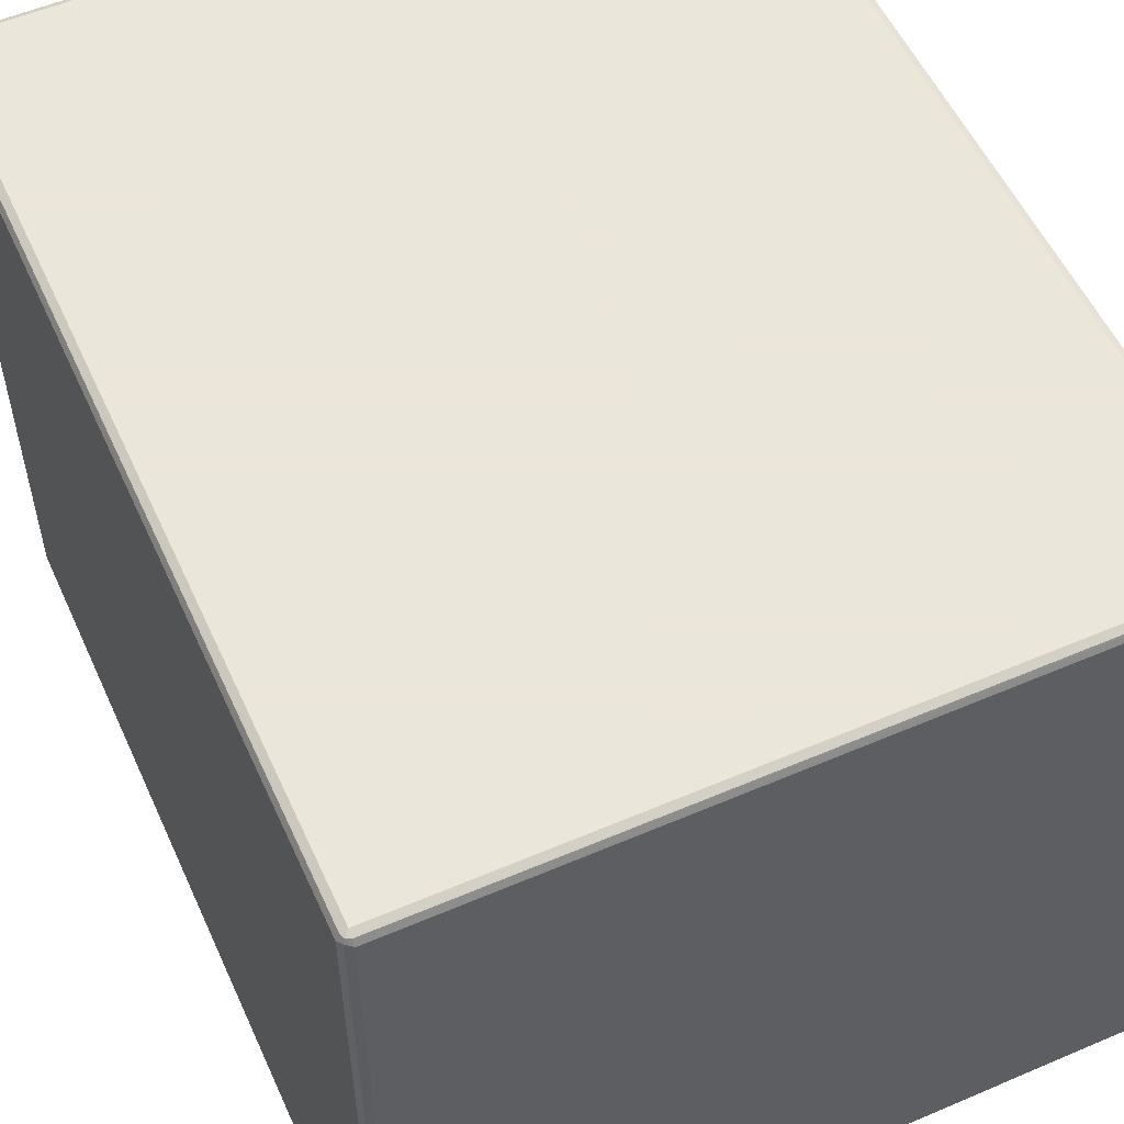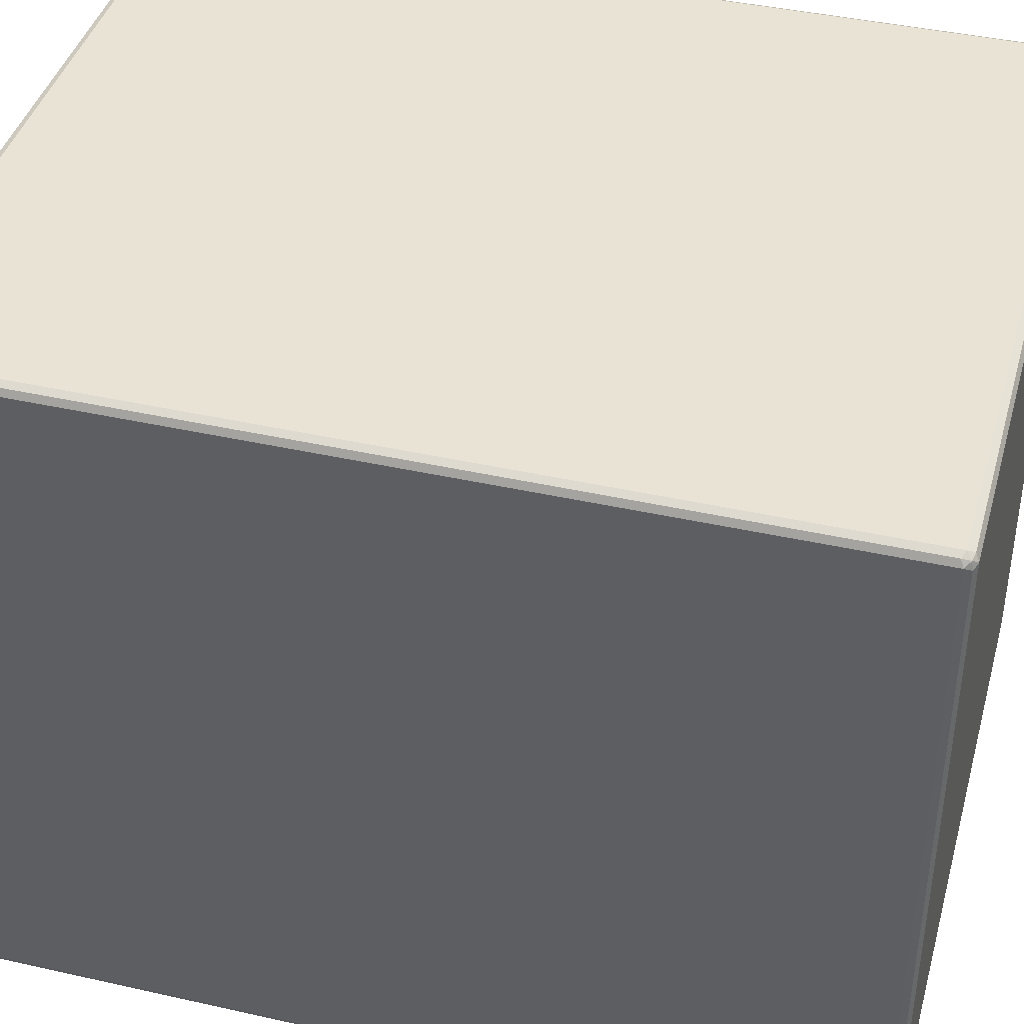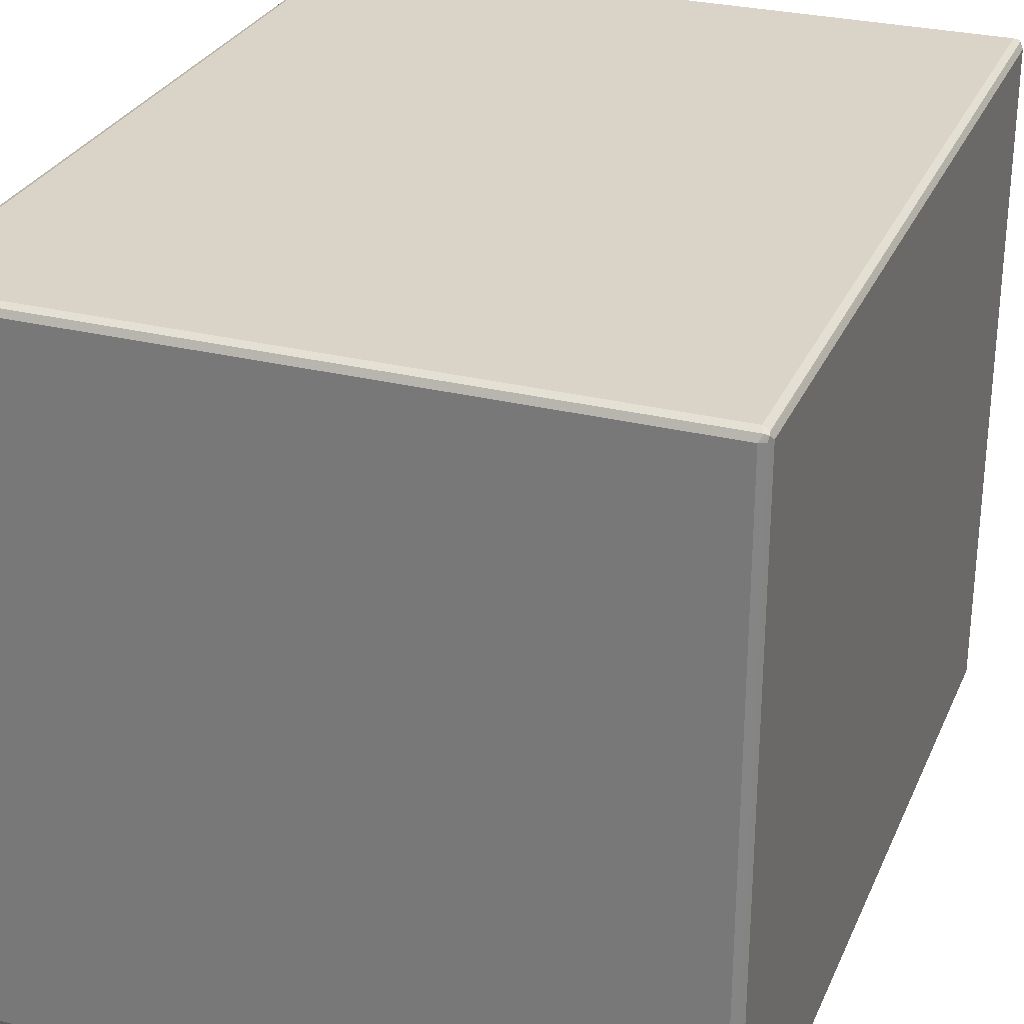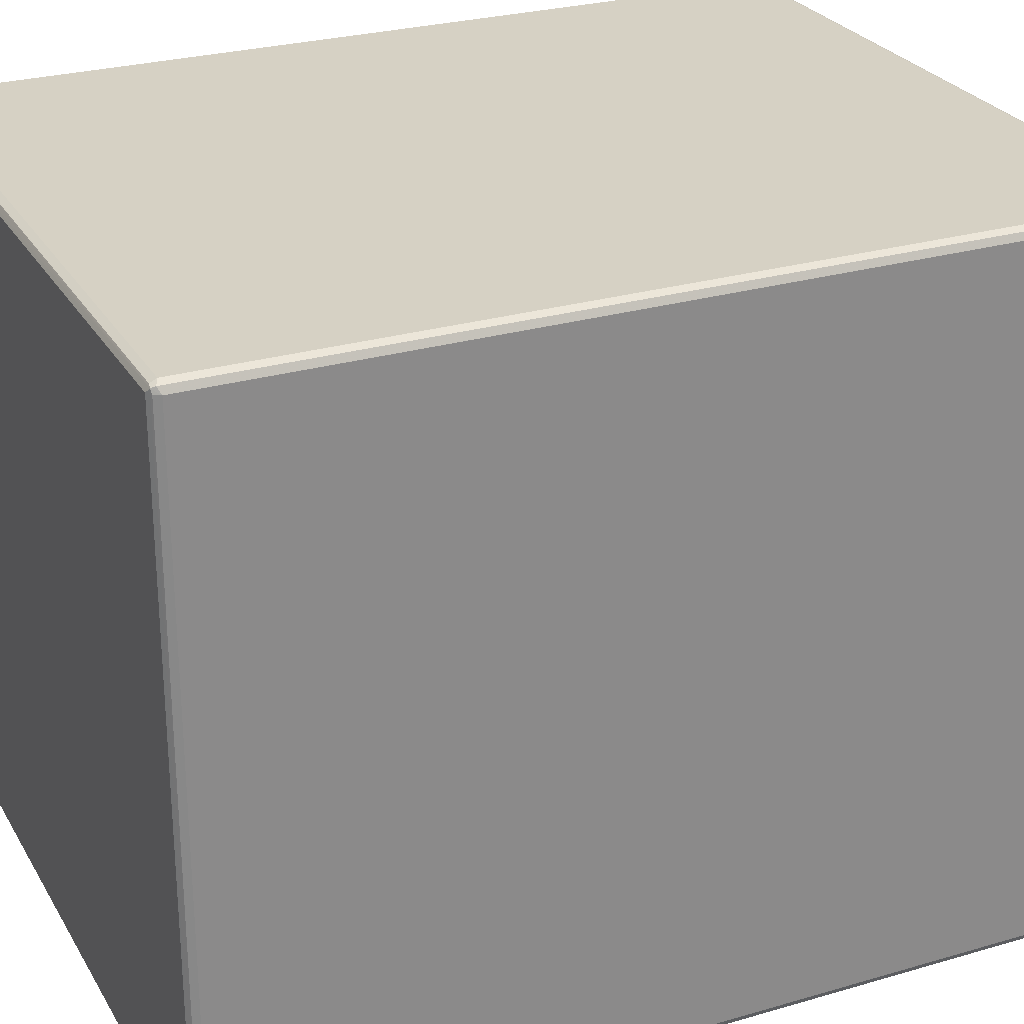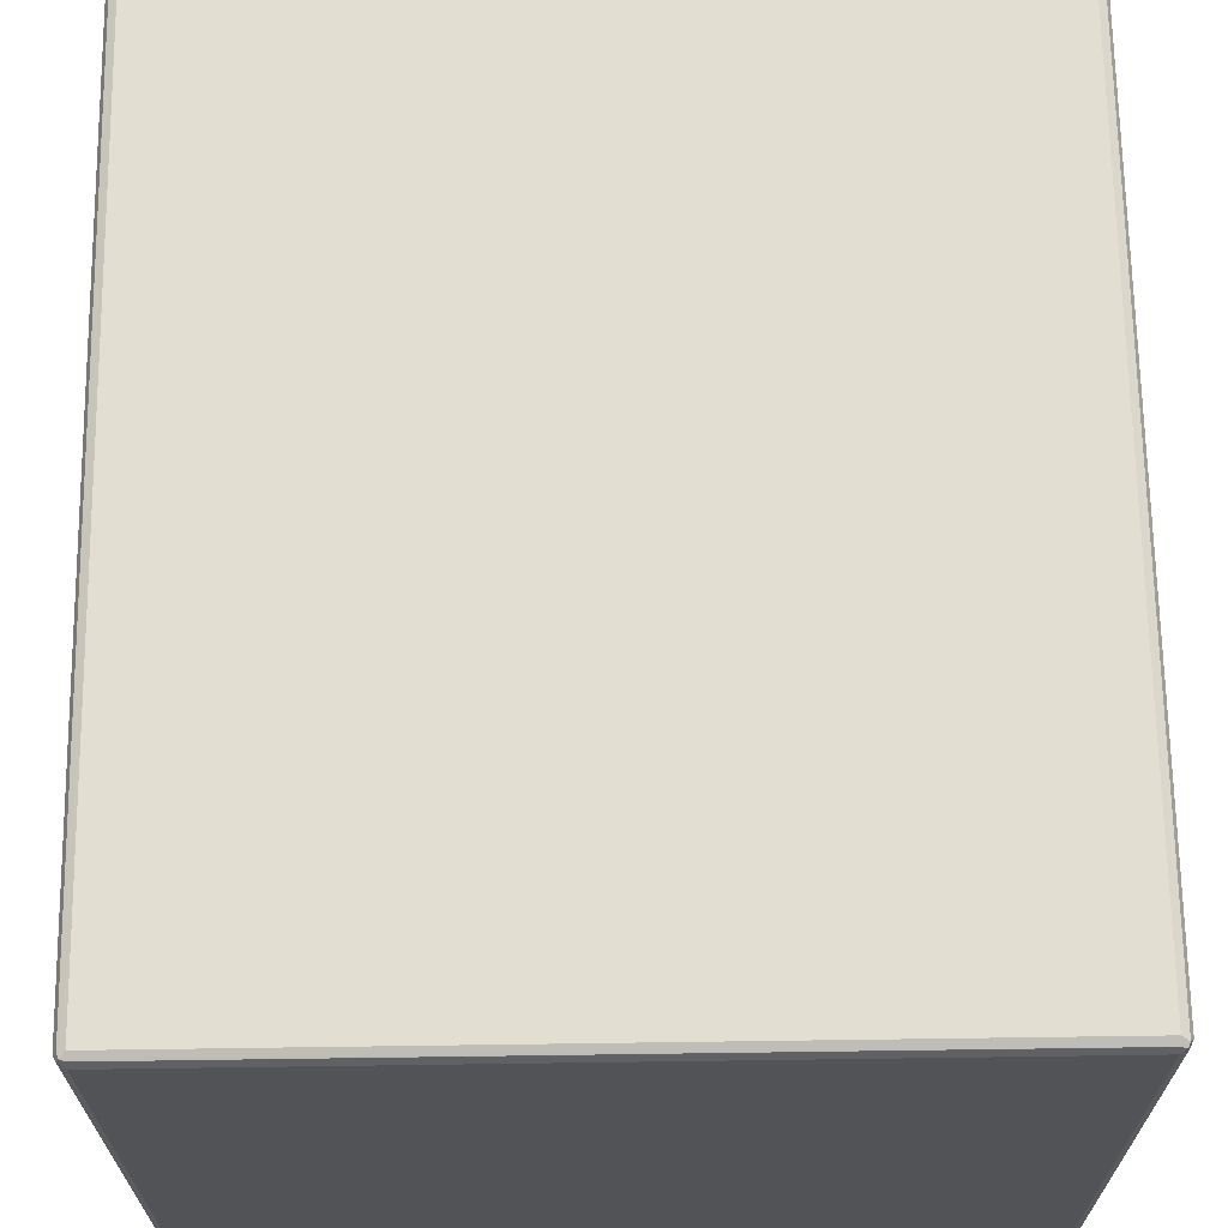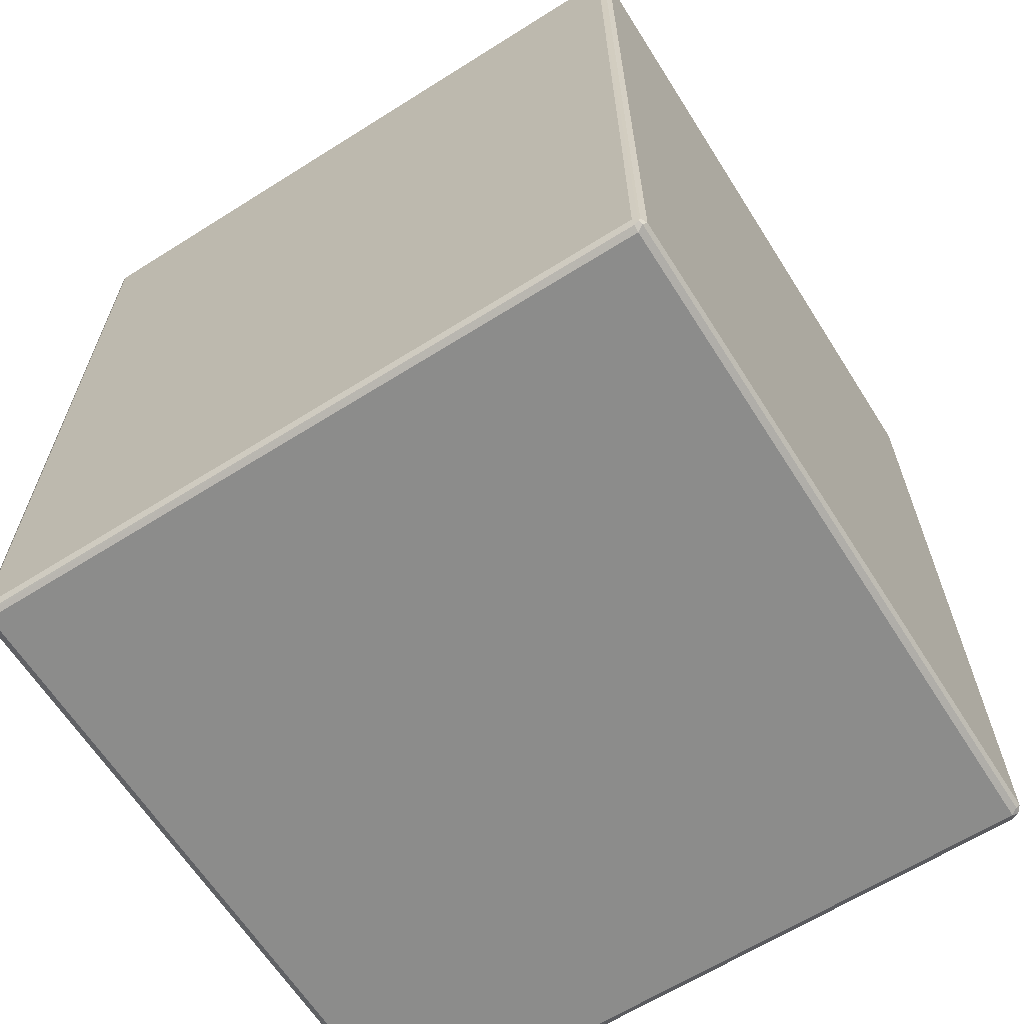
<metadata>
{"format":"obj","ext":"obj","renderer":"f3d","projection":"perspective","resolution":1024,"background":"white","views":[{"elev":55.0,"azim":155.7,"up":"+Z"},{"elev":41.2,"azim":-74.7,"up":"+Z"},{"elev":28.6,"azim":20.4,"up":"+Z"},{"elev":26.8,"azim":-114.5,"up":"+Z"},{"elev":67.8,"azim":179.2,"up":"+Z"},{"elev":-64.1,"azim":-147.6,"up":"+Y"}]}
</metadata>
<code>
v 0.5233 0.6363 -0.5091
v 0.5185 0.6316 -0.5185
v 0.5161 0.6435 -0.5161
v 0.5185 0.6457 -0.5043
v 0.5233 0.6363 0.5091
v 0.5233 -0.6363 -0.5091
v 0.5091 0.6363 -0.5233
v 0.5185 -0.641 -0.5185
v 0.5043 0.6457 -0.5185
v 0.5091 0.6506 -0.5091
v 0.5185 0.6457 0.5138
v 0.5161 0.6435 0.5197
v 0.5185 0.6363 0.5185
v 0.5197 -0.6435 0.5161
v 0.5233 -0.6363 0.5091
v 0.5185 -0.6457 -0.5091
v 0.5161 -0.647 -0.5161
v -0.5091 0.6363 -0.5233
v 0.5091 -0.6363 -0.5233
v -0.5138 0.6457 -0.5185
v 0.5091 0.6506 0.5091
v -0.5091 0.6506 -0.5091
v 0.5091 0.6457 0.5185
v -0.5091 0.6457 0.5185
v -0.5091 0.6363 0.5233
v 0.5091 0.6363 0.5233
v 0.5091 -0.6363 0.5233
v 0.5185 -0.6363 0.5185
v 0.5138 -0.6457 0.5185
v 0.5091 -0.6506 0.5091
v 0.5185 -0.6457 0.5091
v -0.5091 -0.6457 -0.5185
v 0.5091 -0.6457 -0.5185
v 0.5091 -0.6506 -0.5091
v -0.5091 -0.6506 -0.5091
v -0.5185 0.6363 -0.5185
v -0.5197 0.6435 -0.5161
v -0.5091 -0.6363 -0.5233
v -0.5161 -0.6435 -0.5197
v -0.5091 0.6506 0.5091
v -0.5161 0.647 0.5161
v -0.5185 0.6457 -0.5091
v -0.5185 0.641 0.5185
v -0.5091 -0.6363 0.5233
v -0.5043 -0.6457 0.5185
v -0.5091 -0.6506 0.5091
v -0.5185 -0.6457 -0.5138
v -0.5185 -0.6363 -0.5185
v -0.5233 0.6363 -0.5091
v -0.5233 0.6363 0.5091
v -0.5185 0.6457 0.5091
v -0.5233 -0.6363 -0.5091
v -0.5185 -0.6316 0.5185
v -0.5161 -0.6435 0.5161
v -0.5185 -0.6457 0.5043
v -0.5233 -0.6363 0.5091
f 1 2 3
f 1 3 4
f 1 4 11
f 1 11 5
f 1 5 15
f 1 15 6
f 1 6 8
f 1 8 2
f 2 7 3
f 2 8 19
f 2 19 7
f 3 7 9
f 3 9 10
f 3 10 4
f 4 10 21
f 4 21 11
f 5 11 12
f 5 12 13
f 5 13 14
f 5 14 15
f 6 15 14
f 6 14 16
f 6 16 17
f 6 17 8
f 7 18 20
f 7 20 9
f 7 19 38
f 7 38 18
f 8 17 19
f 9 20 22
f 9 22 10
f 10 22 40
f 10 40 21
f 11 21 12
f 12 21 23
f 12 23 24
f 12 24 25
f 12 25 26
f 12 26 27
f 12 27 28
f 12 28 13
f 13 28 14
f 14 28 27
f 14 27 29
f 14 29 30
f 14 30 31
f 14 31 16
f 16 31 17
f 17 32 33
f 17 33 19
f 17 31 30
f 17 30 34
f 17 34 35
f 17 35 32
f 18 36 37
f 18 37 20
f 18 38 39
f 18 39 36
f 19 33 39
f 19 39 38
f 20 37 22
f 21 40 41
f 21 41 23
f 22 37 42
f 22 42 41
f 22 41 40
f 23 41 24
f 24 41 25
f 25 41 43
f 25 43 53
f 25 53 44
f 25 44 27
f 25 27 26
f 27 44 45
f 27 45 29
f 29 45 46
f 29 46 30
f 30 46 35
f 30 35 34
f 32 39 33
f 32 35 39
f 35 47 39
f 35 46 55
f 35 55 47
f 36 39 48
f 36 48 37
f 37 49 50
f 37 50 51
f 37 51 42
f 37 48 52
f 37 52 49
f 39 47 52
f 39 52 48
f 41 42 51
f 41 51 50
f 41 50 43
f 43 50 56
f 43 56 53
f 44 53 54
f 44 54 45
f 45 54 46
f 46 54 55
f 47 55 56
f 47 56 52
f 49 52 56
f 49 56 50
f 53 56 54
f 54 56 55

</code>
